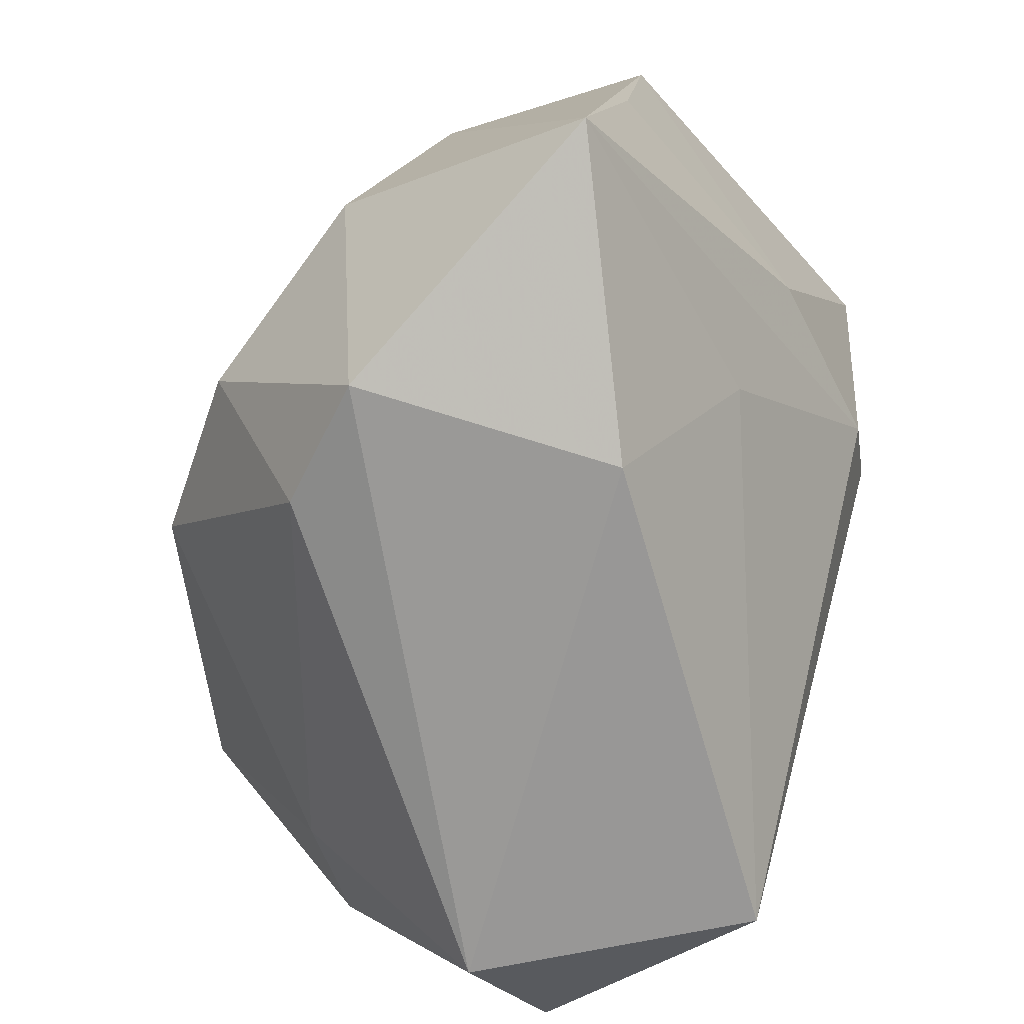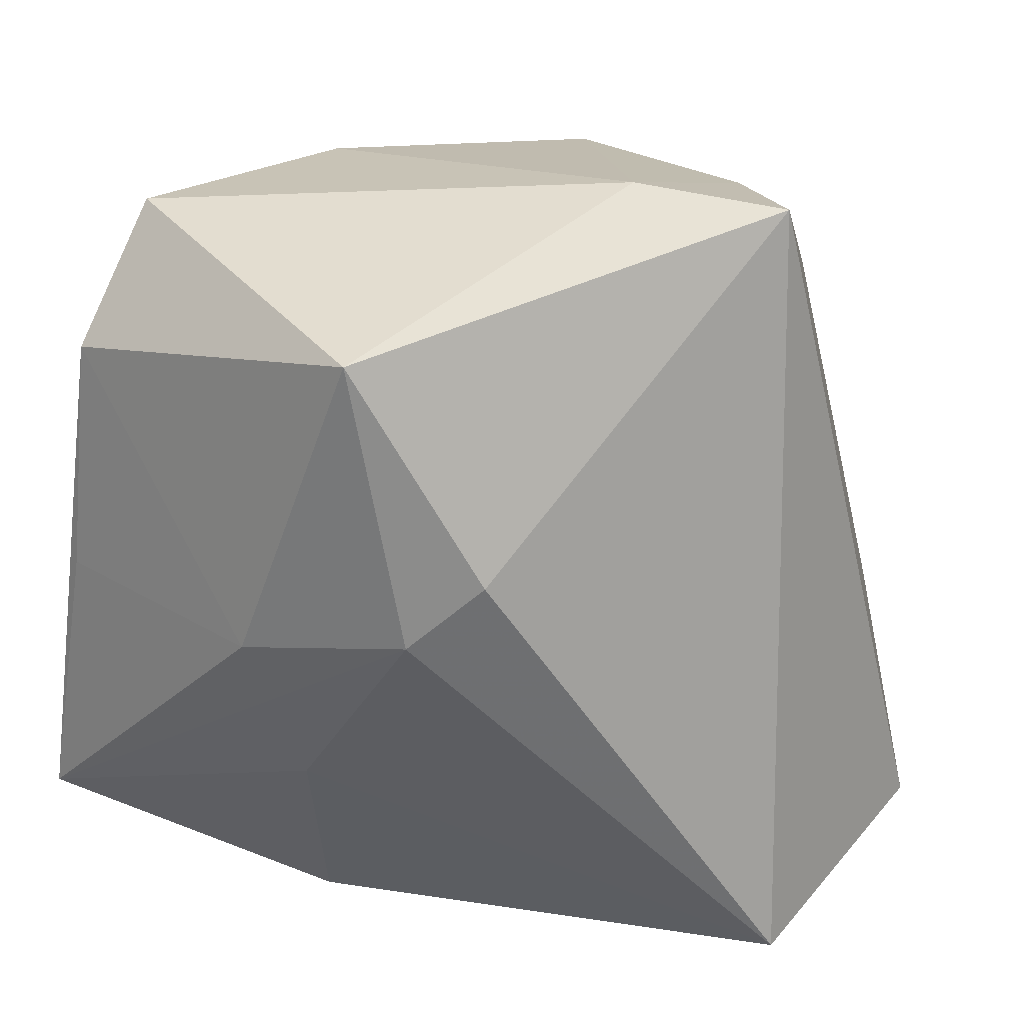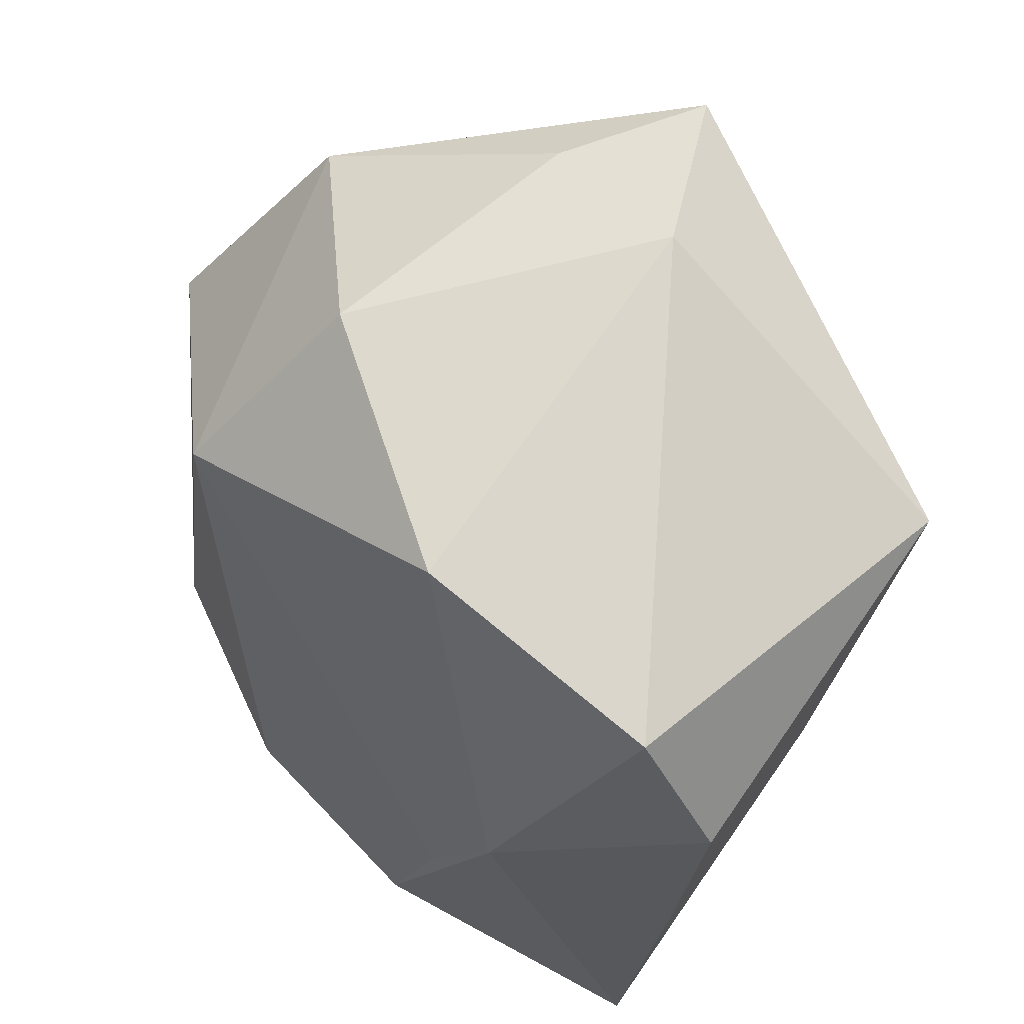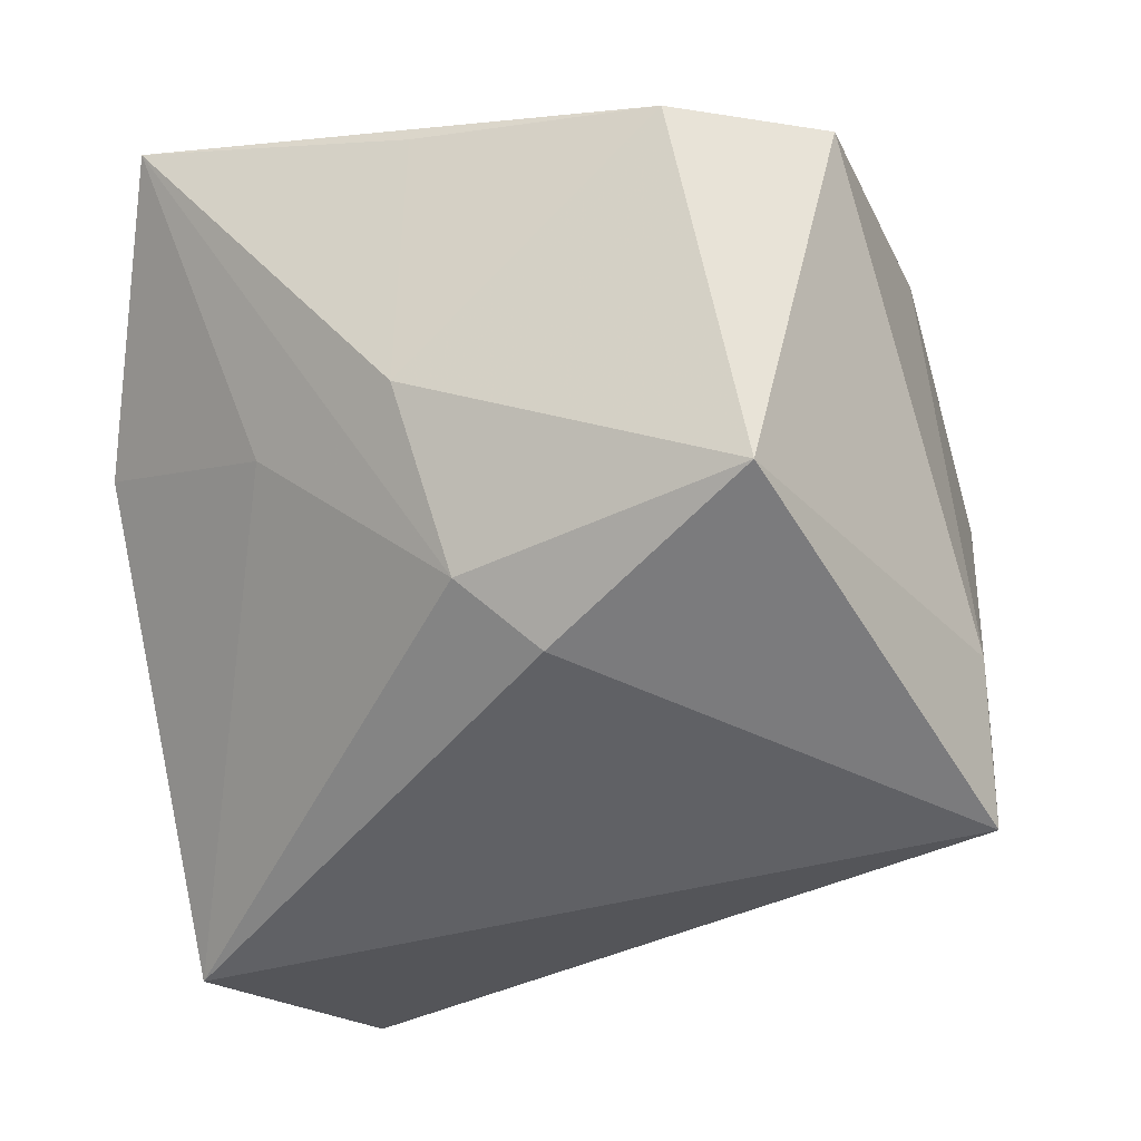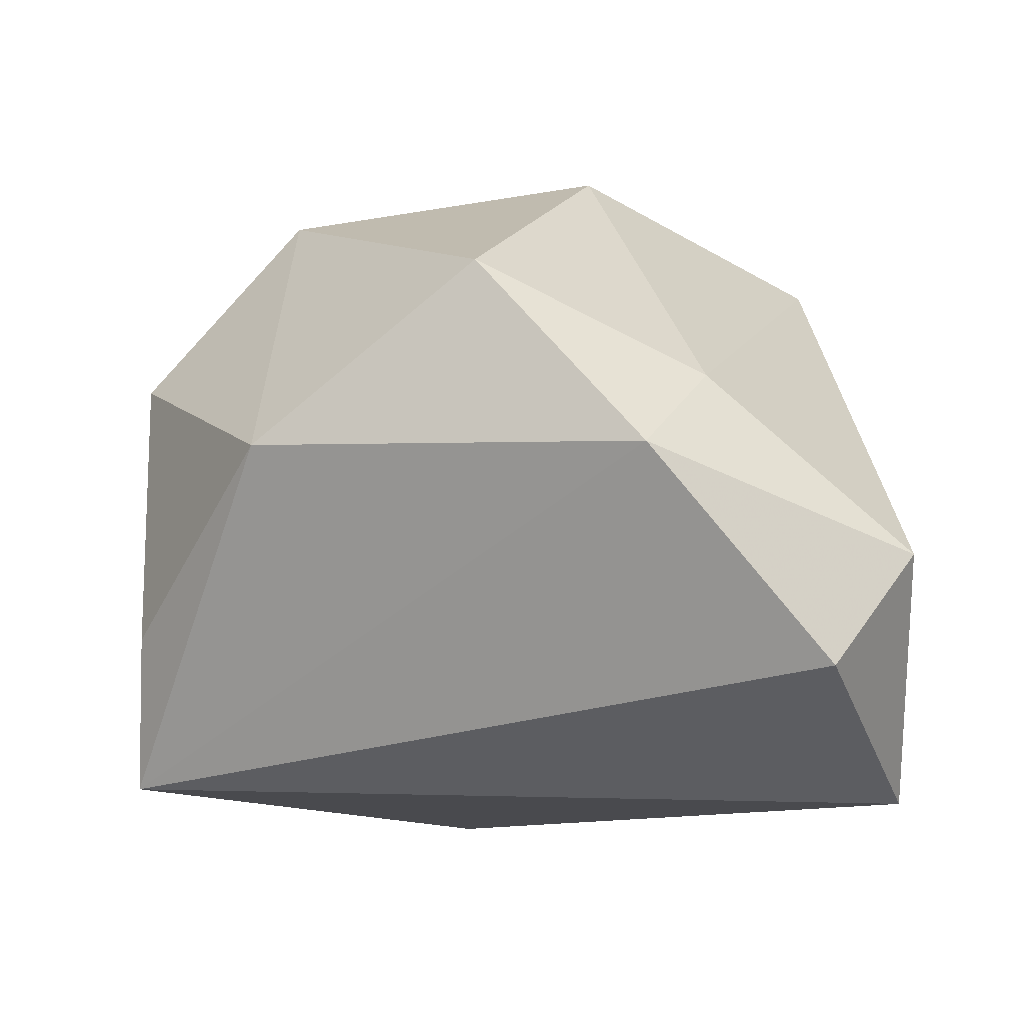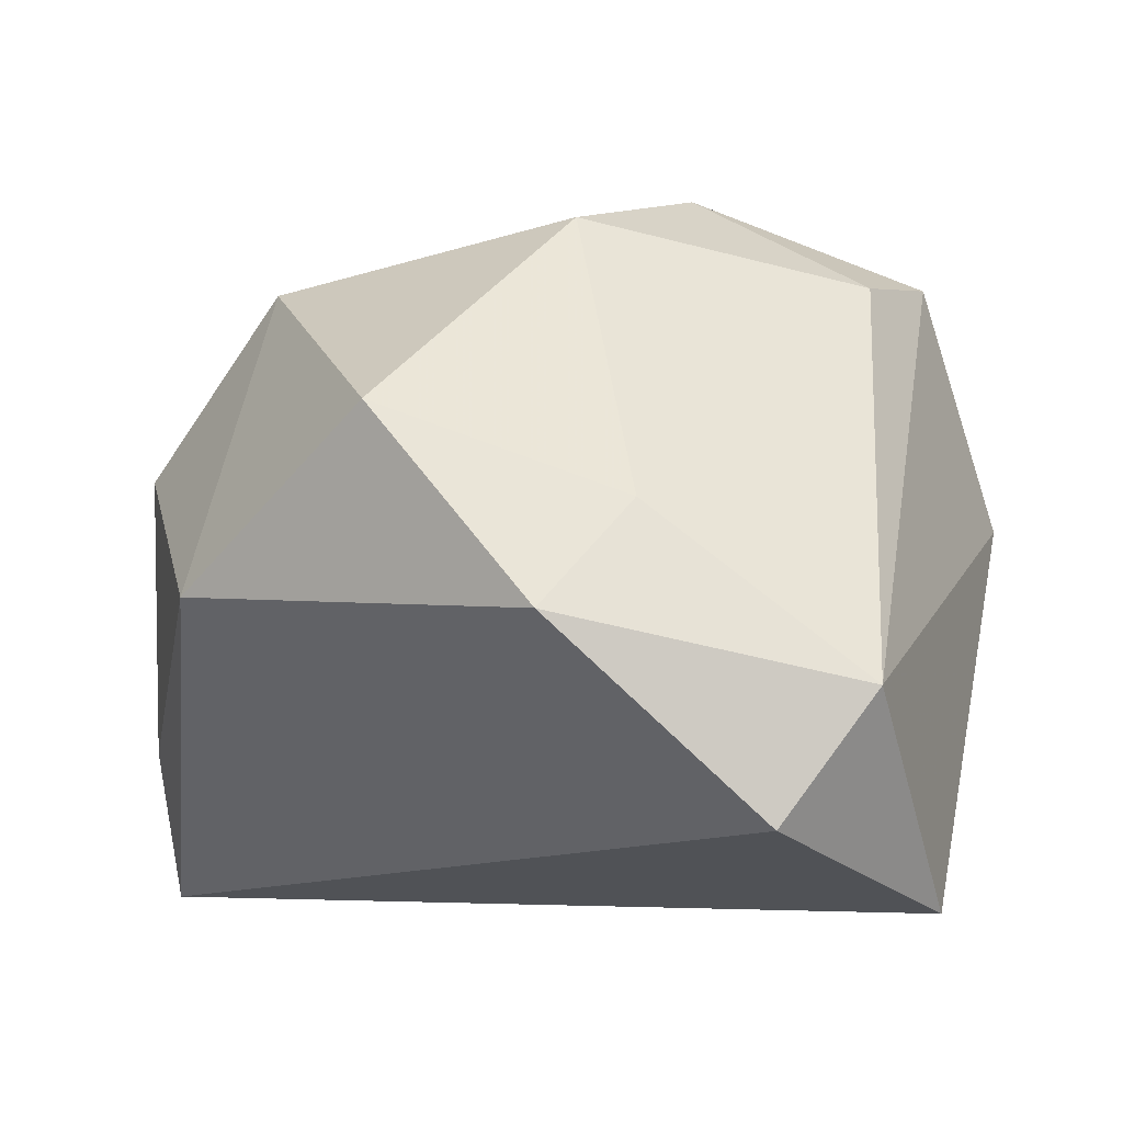
<metadata>
{"format":"obj","ext":"obj","renderer":"f3d","projection":"perspective","resolution":1024,"background":"white","views":[{"elev":-68.3,"azim":53.1,"up":"+Y"},{"elev":19.2,"azim":143.3,"up":"+Y"},{"elev":70.0,"azim":47.1,"up":"+Y"},{"elev":-38.8,"azim":108.0,"up":"+Z"},{"elev":-21.8,"azim":-88.3,"up":"+Z"},{"elev":-8.2,"azim":-69.8,"up":"+Z"}]}
</metadata>
<code>
v 0.02133 0.01766 -0.0134
v 0.02666 -0.01802 0.01626
v -0.006226 0.02449 -0.02059
v -0.002273 -0.008975 0.02317
v 0.02062 0.0233 0.01053
v -0.02884 -0.008373 -0.006006
v 0.006521 -0.02188 0.01829
v -0.02356 0.01559 -0.003709
v 0.01797 -0.0002726 -0.01436
v 0.004698 0.02439 0.01273
v -0.01014 0.02419 -0.01164
v -0.01385 -0.005306 0.01951
v 0.01313 0.0008842 0.02099
v -0.005869 -0.02489 -0.02186
v -0.0008104 0.02549 -0.01234
v -0.002054 -0.0204 0.01659
v 0.01476 0.003972 -0.01805
v -0.01961 -0.02489 -0.009805
v 0.01138 -0.006847 0.02317
v -0.01113 0.02436 0.005574
v 0.01285 -0.02489 0.003226
v -0.029 0.001698 0.005993
v 0.01801 -0.01268 -0.00262
v 0.01633 0.006955 0.01891
v -0.0236 -0.01232 0.0005898
v 0.02315 -0.002336 -0.003756
v -0.02182 -0.01951 -0.01763
v -0.01404 0.01435 0.0163
v 0.02619 0.01457 0.009822
v 0.02636 -0.0006279 0.01203
f 24 19 2
f 5 10 24
f 24 10 28
f 2 19 7
f 15 10 5
f 5 1 15
f 15 1 3
f 8 22 28
f 29 1 5
f 5 24 29
f 29 24 2
f 28 19 13
f 13 24 28
f 19 24 13
f 18 7 16
f 28 10 20
f 20 8 28
f 10 15 20
f 22 8 6
f 6 27 18
f 3 27 6
f 6 8 3
f 30 29 2
f 18 16 25
f 25 6 18
f 22 6 25
f 28 22 12
f 22 25 12
f 12 25 16
f 14 27 3
f 18 27 14
f 3 8 11
f 8 20 11
f 11 15 3
f 11 20 15
f 4 19 28
f 28 12 4
f 4 7 19
f 4 16 7
f 4 12 16
f 3 1 17
f 17 14 3
f 21 7 18
f 18 14 21
f 2 7 21
f 14 17 9
f 9 17 1
f 23 21 14
f 14 9 23
f 2 21 23
f 23 9 2
f 2 9 26
f 26 9 1
f 26 30 2
f 1 29 26
f 29 30 26

</code>
